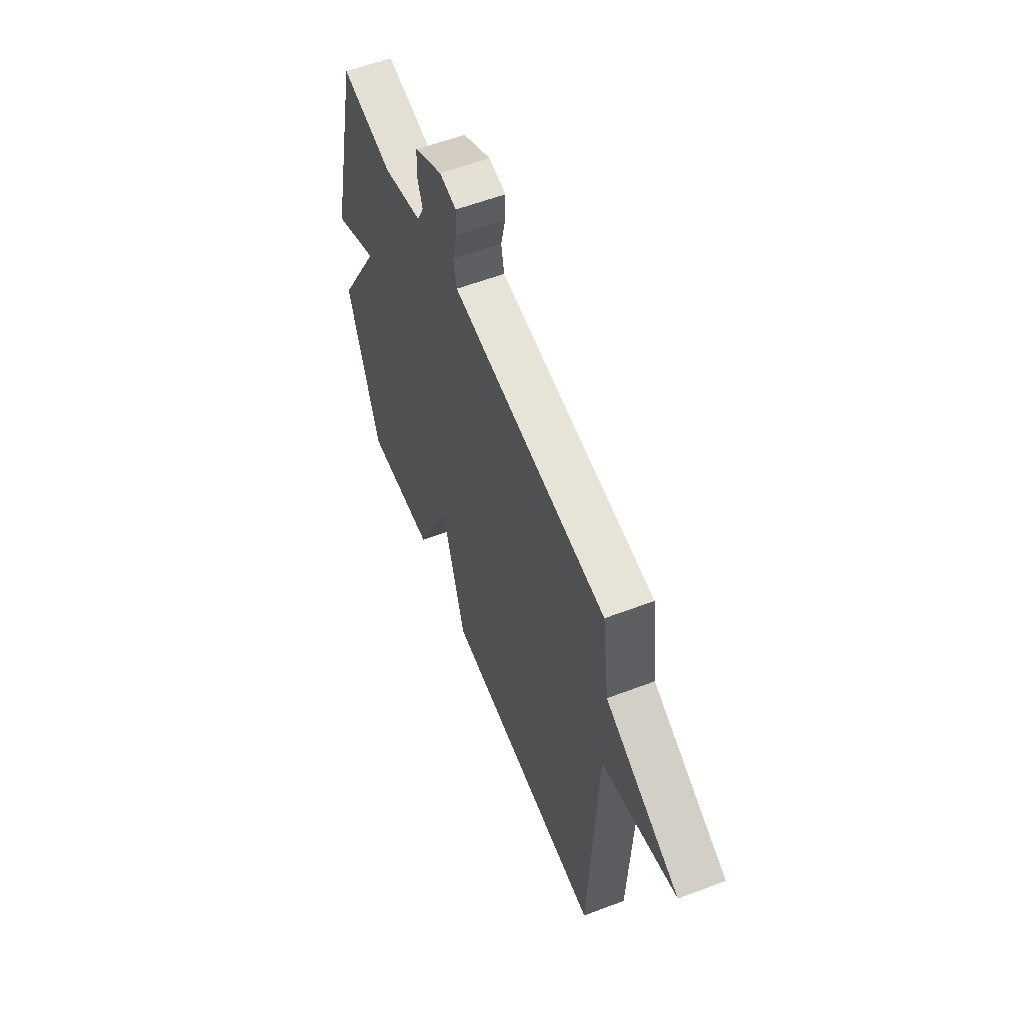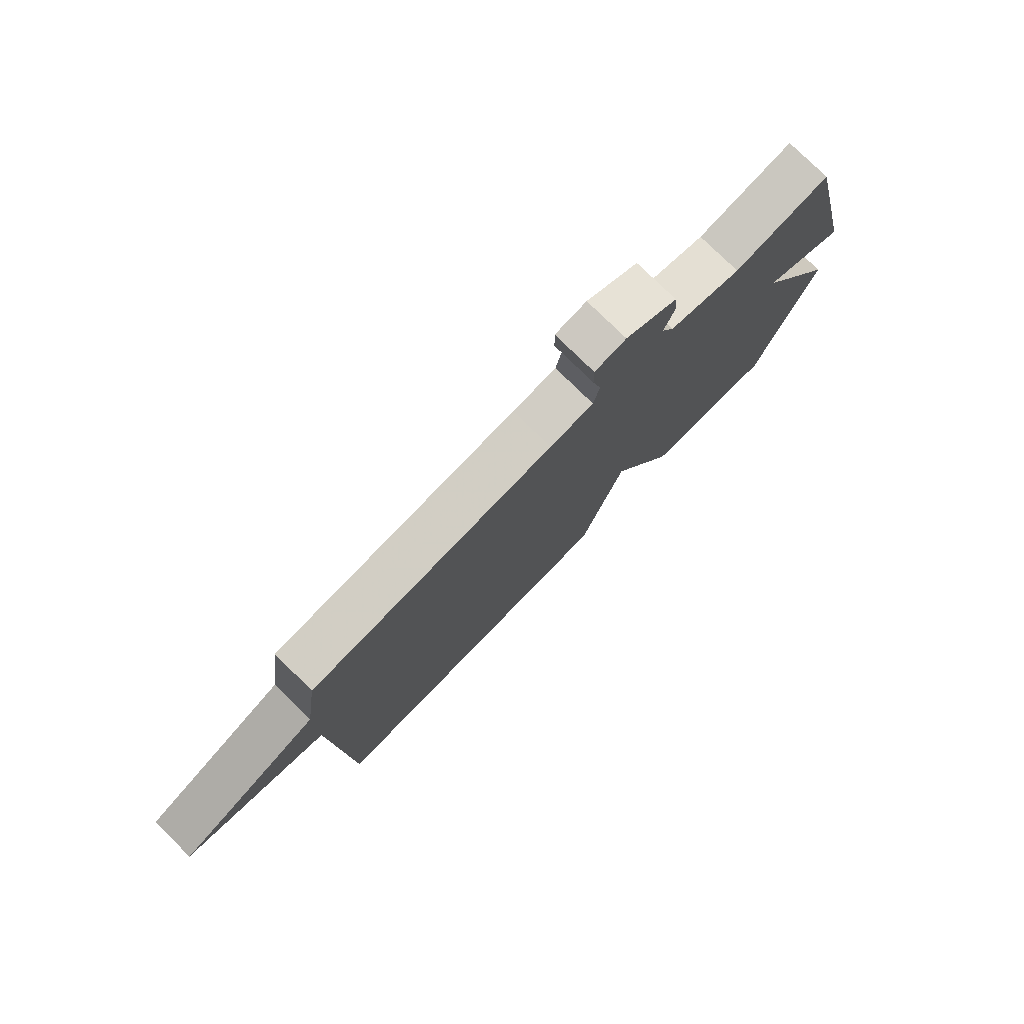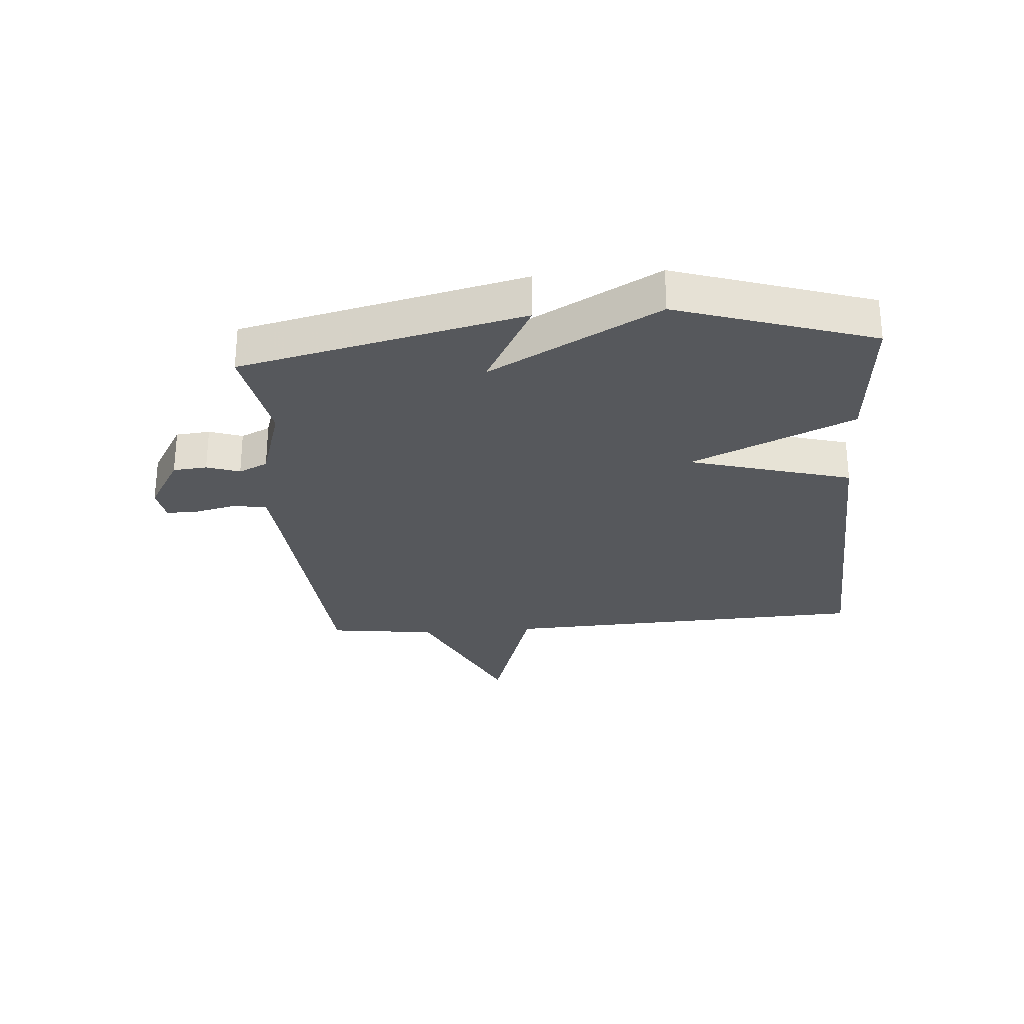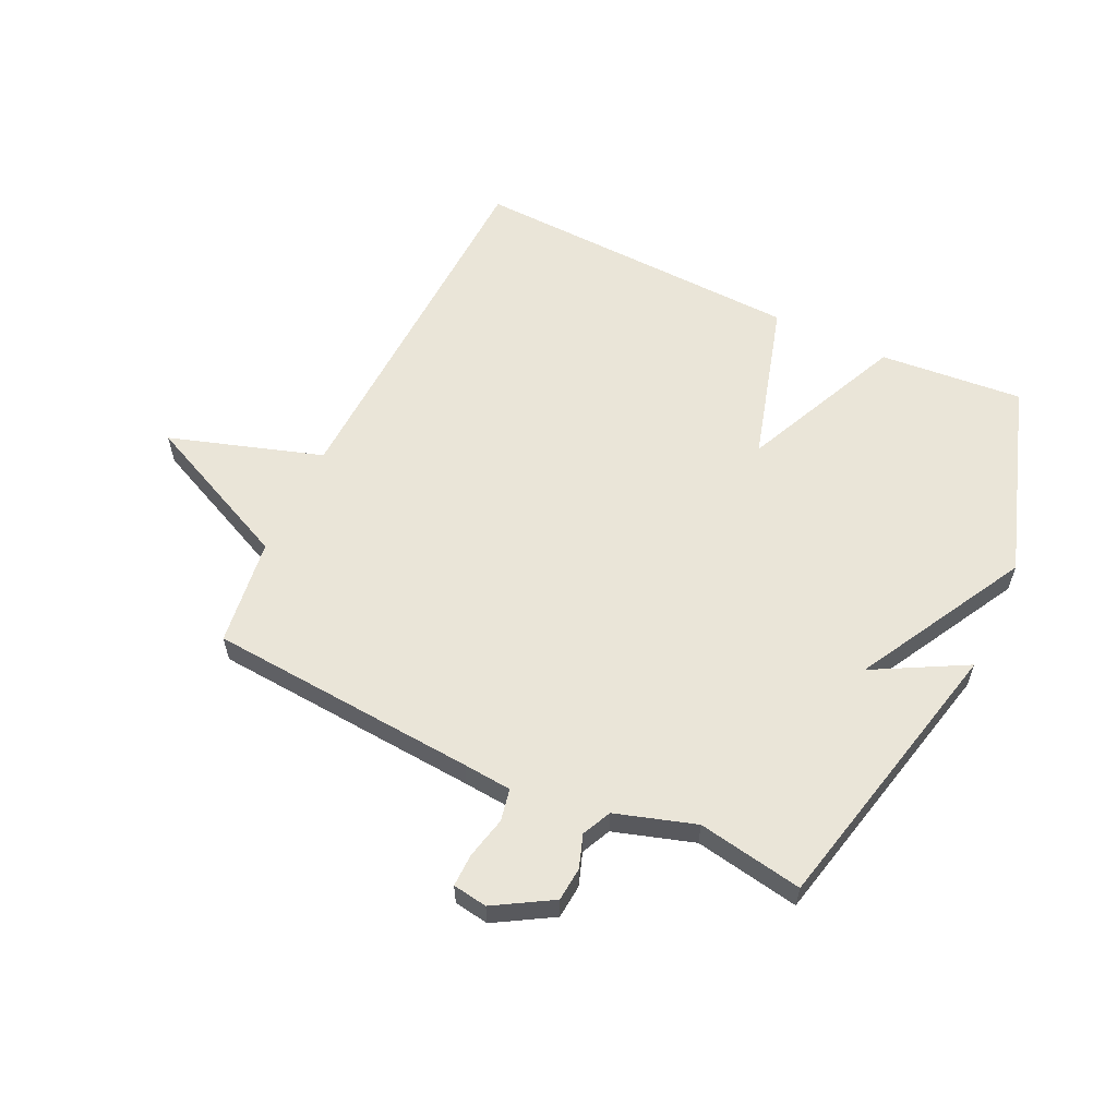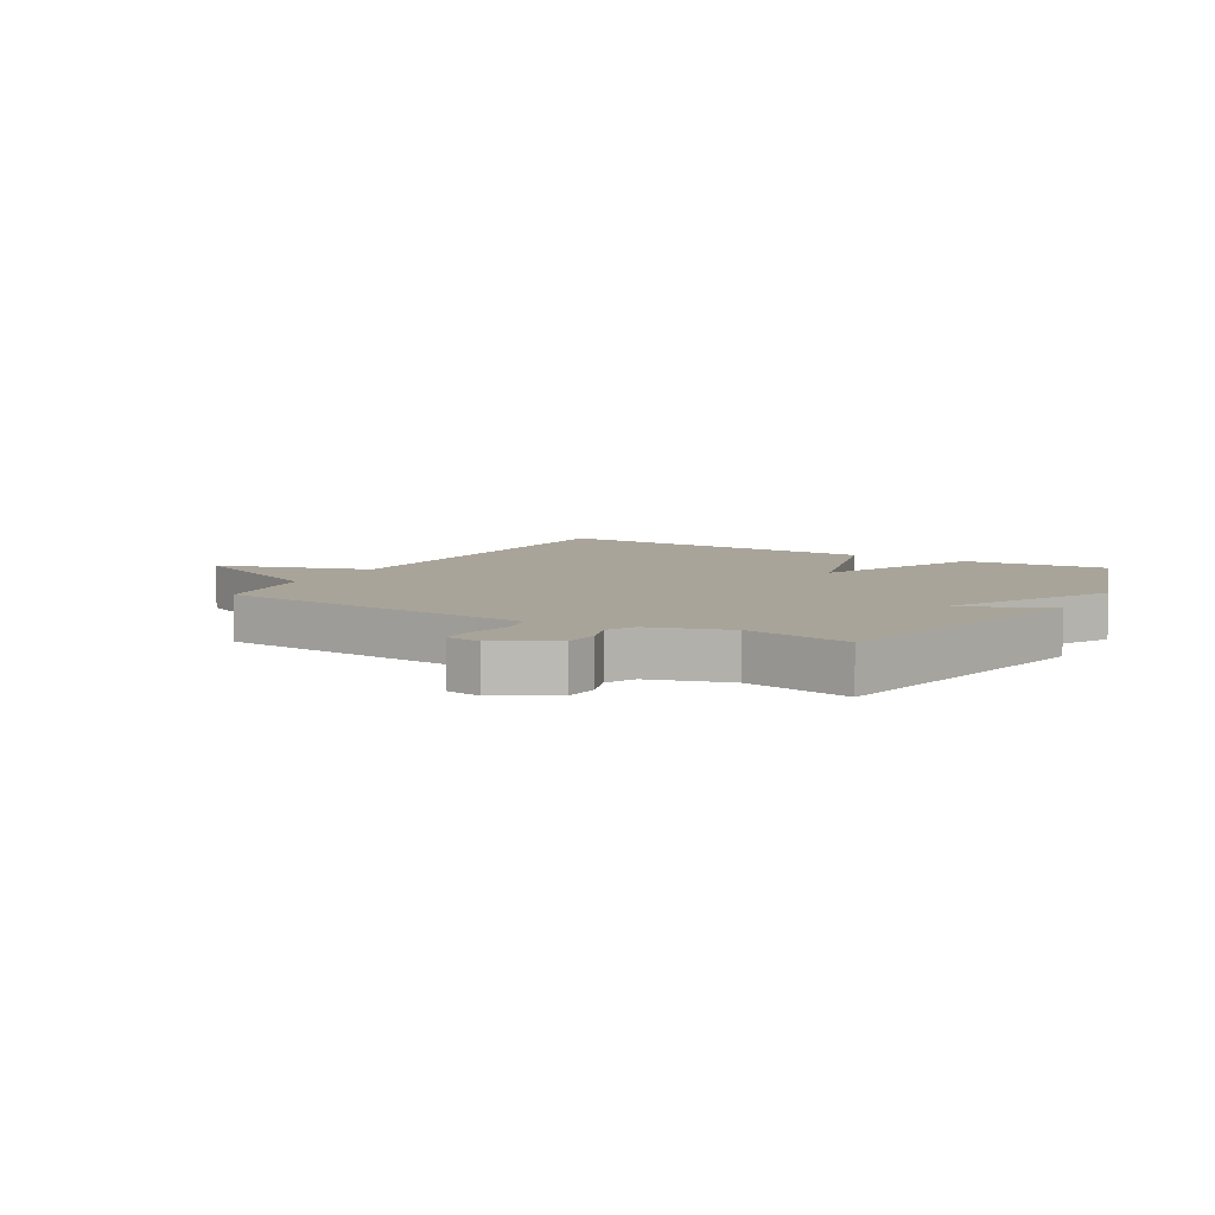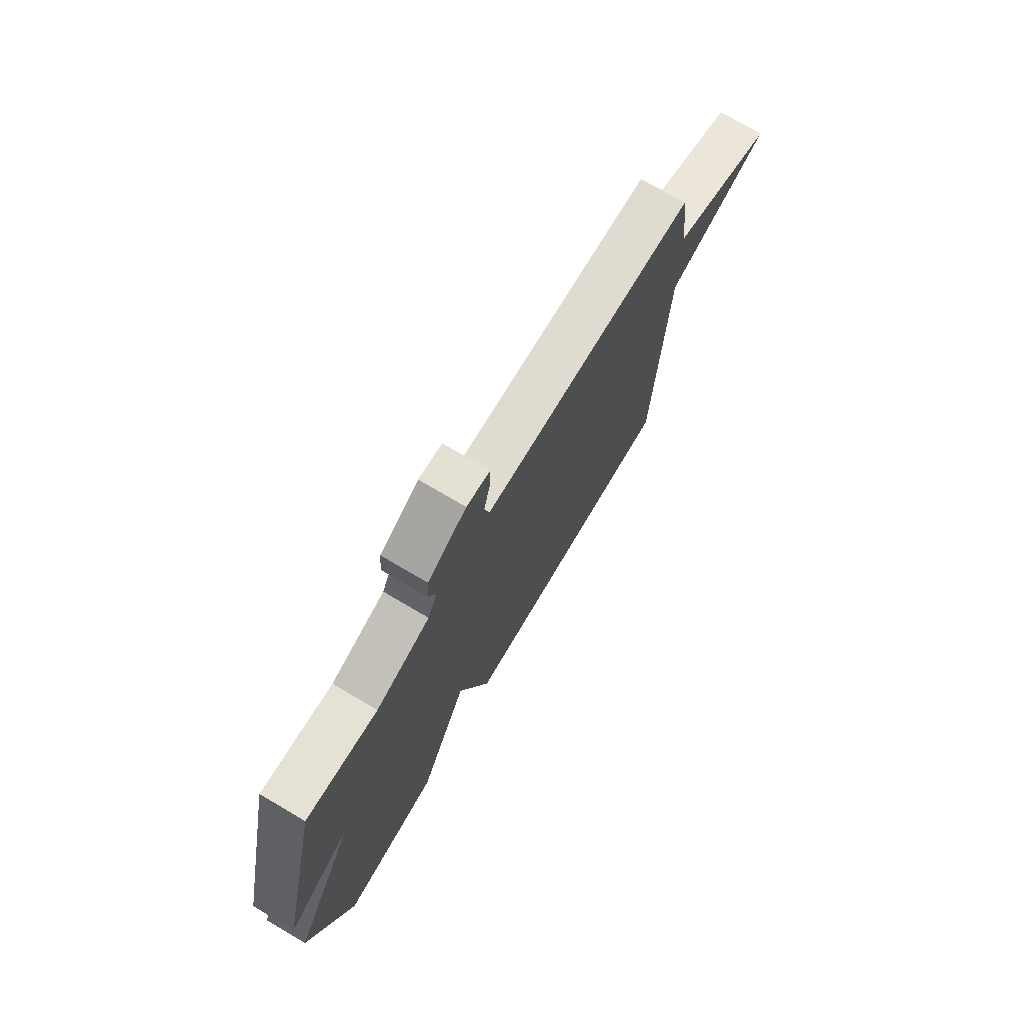
<metadata>
{"format":"obj","ext":"obj","renderer":"f3d","projection":"perspective","resolution":1024,"background":"white","views":[{"elev":58.3,"azim":-111.4,"up":"+Z"},{"elev":78.4,"azim":-45.6,"up":"+Z"},{"elev":-27.7,"azim":94.7,"up":"+Y"},{"elev":59.1,"azim":25.4,"up":"+Y"},{"elev":7.2,"azim":30.2,"up":"+Y"},{"elev":74.4,"azim":120.5,"up":"+Z"}]}
</metadata>
<code>
v 0.5 0.07 -0.5
v 0.259 0.07 -0.479
v 0.137 0.07 -0.208
v 0.059 0.07 -0.479
v -0.5 0.07 -0.5
v -0.524 0.07 0.12
v -0.78 0.07 0.202
v -0.524 0.07 0.32
v -0.5 0.07 0.5
v -0.048 0.07 0.534
v 0.033 0.07 0.541
v 0.044 0.07 0.595
v 0.028 0.07 0.665
v 0.027 0.07 0.72
v 0.085 0.07 0.729
v 0.181 0.07 0.672
v 0.186 0.07 0.615
v 0.167 0.07 0.56
v 0.19 0.07 0.511
v 0.324 0.07 0.469
v 0.5 0.07 0.5
v 0.608 0.07 0.027
v 0.453 0.07 0.111
v 0.608 0.07 -0.173
v 0.5 0 -0.5
v 0.259 0 -0.479
v 0.137 0 -0.208
v 0.059 0 -0.479
v -0.5 0 -0.5
v -0.524 0 0.12
v -0.78 0 0.202
v -0.524 0 0.32
v -0.5 0 0.5
v -0.048 0 0.534
v 0.033 0 0.541
v 0.044 0 0.595
v 0.028 0 0.665
v 0.027 0 0.72
v 0.085 0 0.729
v 0.181 0 0.672
v 0.186 0 0.615
v 0.167 0 0.56
v 0.19 0 0.511
v 0.324 0 0.469
v 0.5 0 0.5
v 0.608 0 0.027
v 0.453 0 0.111
v 0.608 0 -0.173
f 1 2 3
f 24 1 3
f 23 24 3
f 20 21 22 23
f 19 20 23 3
f 4 5 6
f 3 4 6
f 19 3 6
f 18 19 6
f 16 17 18
f 15 16 18
f 14 15 18
f 13 14 18
f 12 13 18
f 11 12 18
f 6 7 8
f 18 6 8
f 11 18 8
f 10 11 8
f 8 9 10
f 27 26 25
f 27 25 48
f 27 48 47
f 47 46 45 44
f 27 47 44 43
f 30 29 28
f 30 28 27
f 30 27 43
f 30 43 42
f 42 41 40
f 42 40 39
f 42 39 38
f 42 38 37
f 42 37 36
f 42 36 35
f 32 31 30
f 32 30 42
f 32 42 35
f 32 35 34
f 34 33 32
f 1 25 26 2
f 2 26 27 3
f 3 27 28 4
f 4 28 29 5
f 5 29 30 6
f 6 30 31 7
f 7 31 32 8
f 8 32 33 9
f 9 33 34 10
f 10 34 35 11
f 11 35 36 12
f 12 36 37 13
f 13 37 38 14
f 14 38 39 15
f 15 39 40 16
f 16 40 41 17
f 17 41 42 18
f 18 42 43 19
f 19 43 44 20
f 20 44 45 21
f 21 45 46 22
f 22 46 47 23
f 23 47 48 24
f 24 48 25 1

</code>
